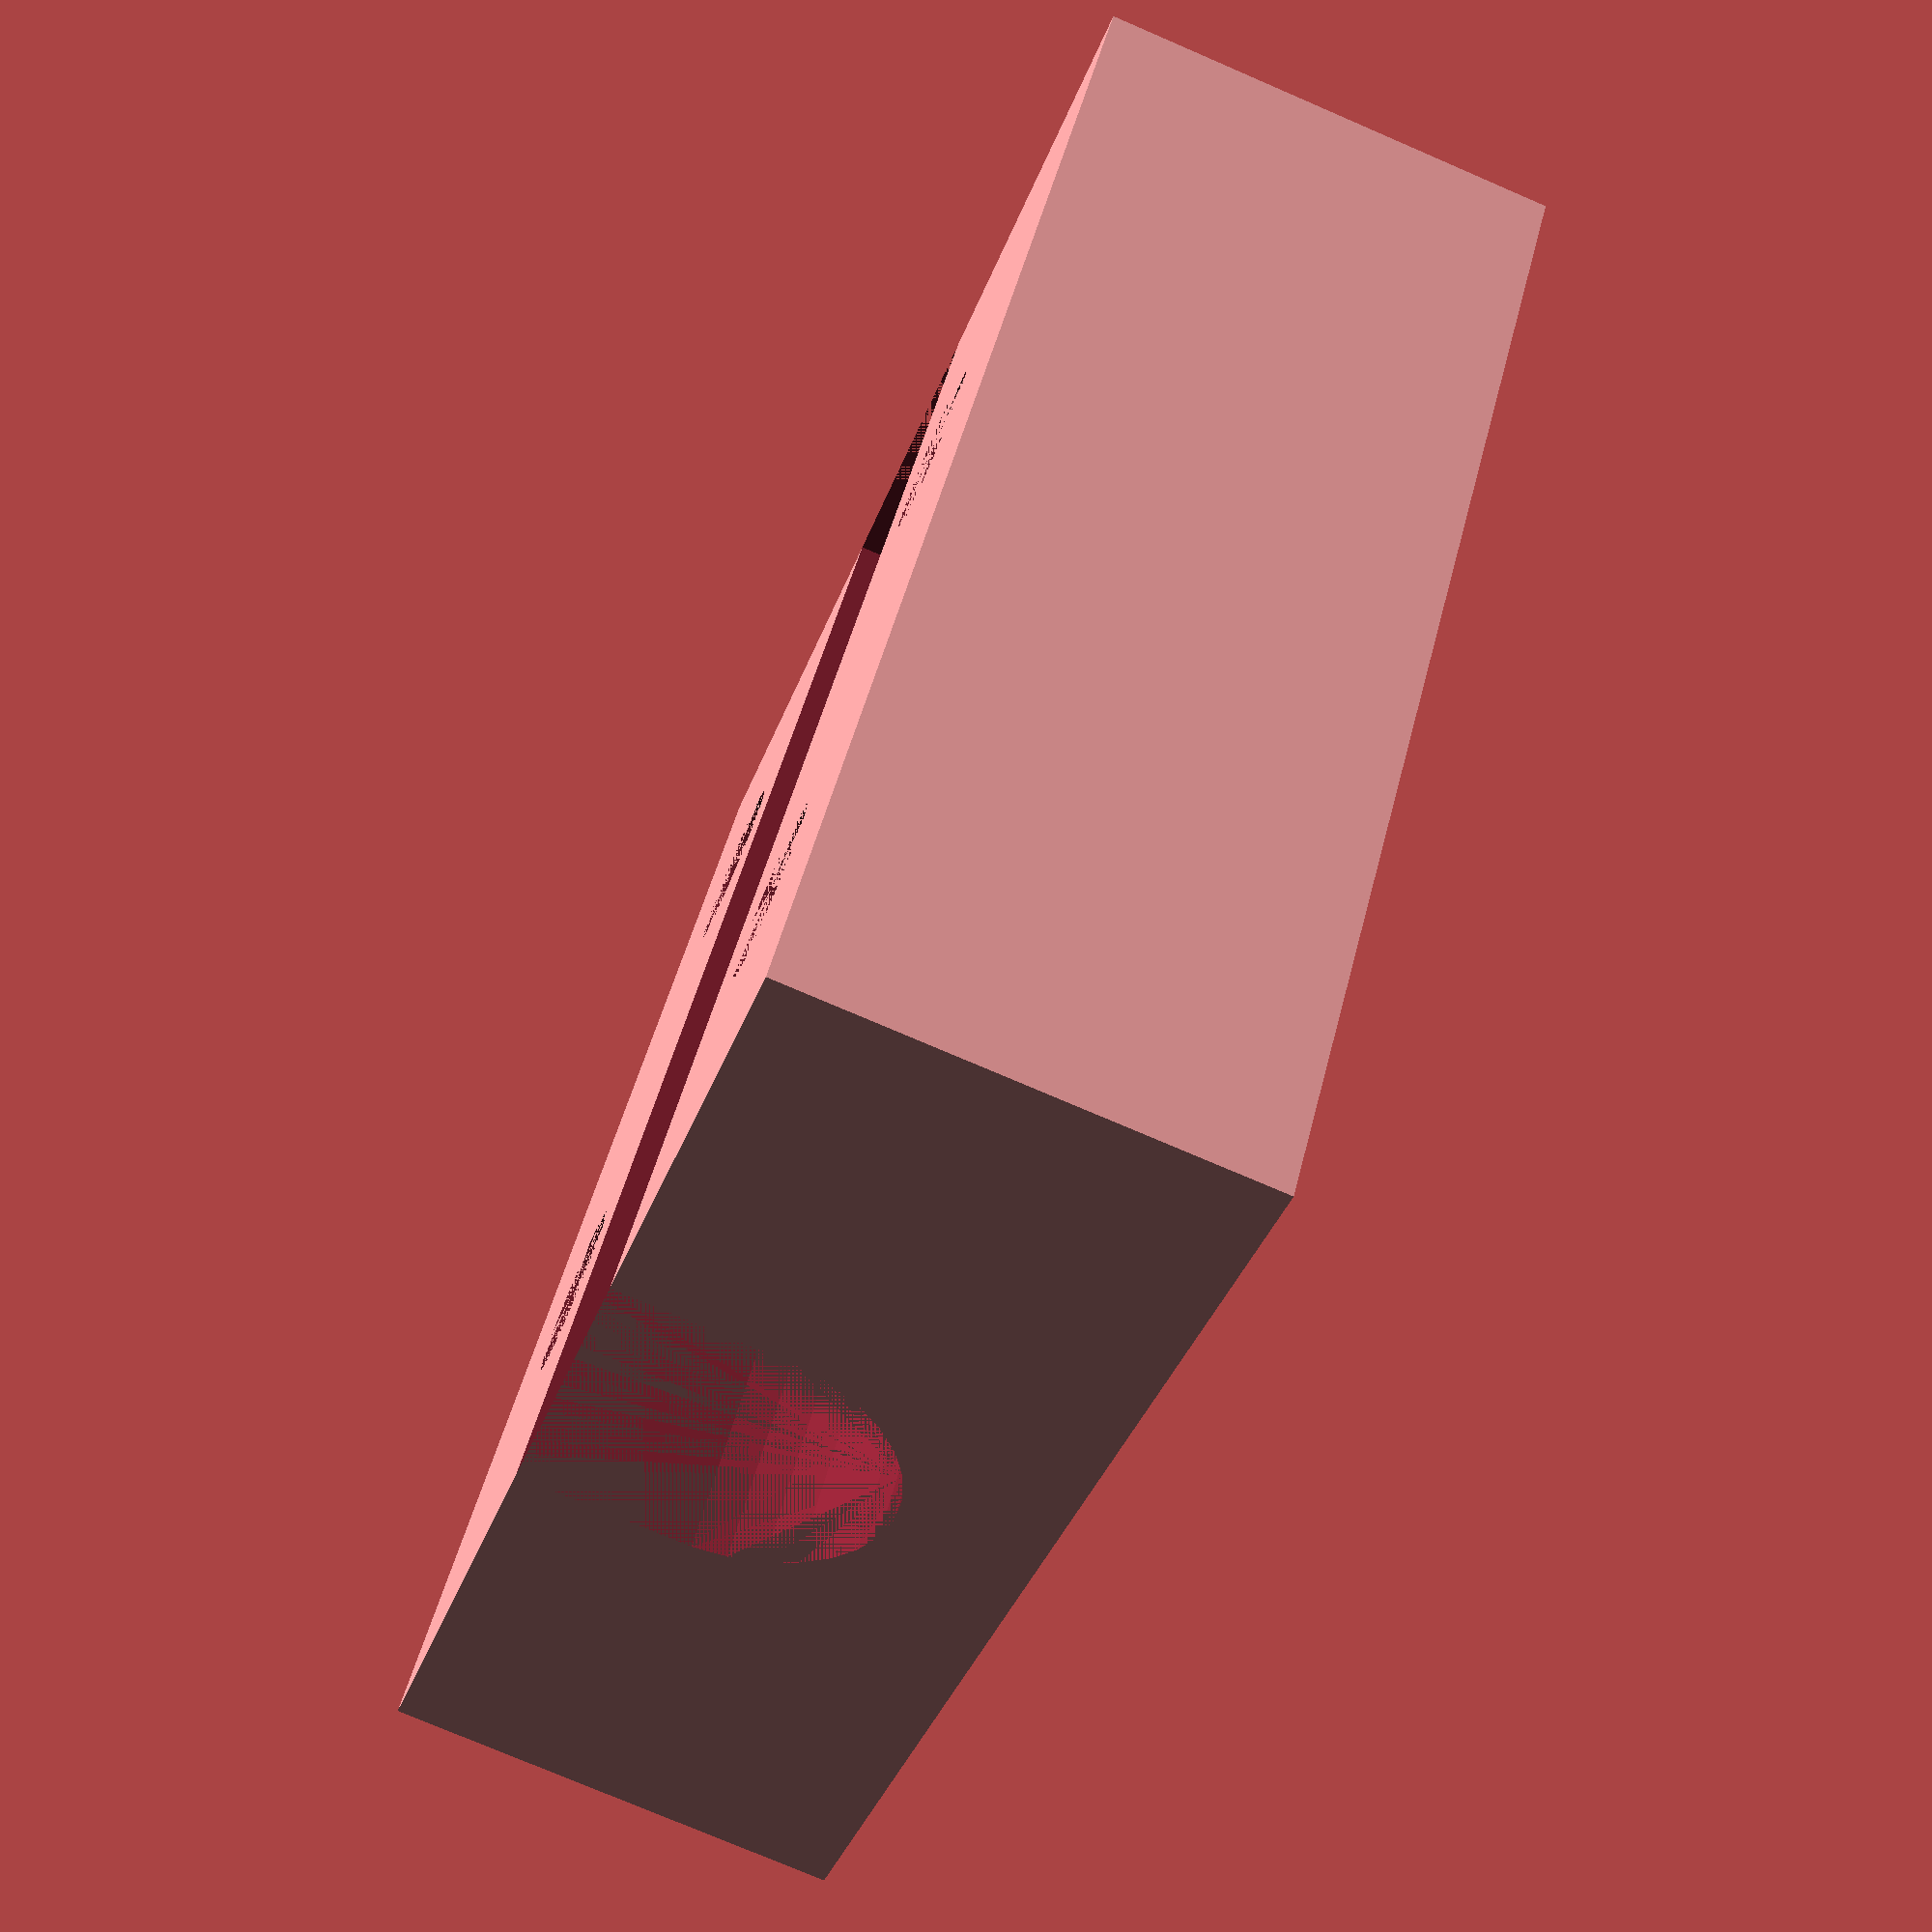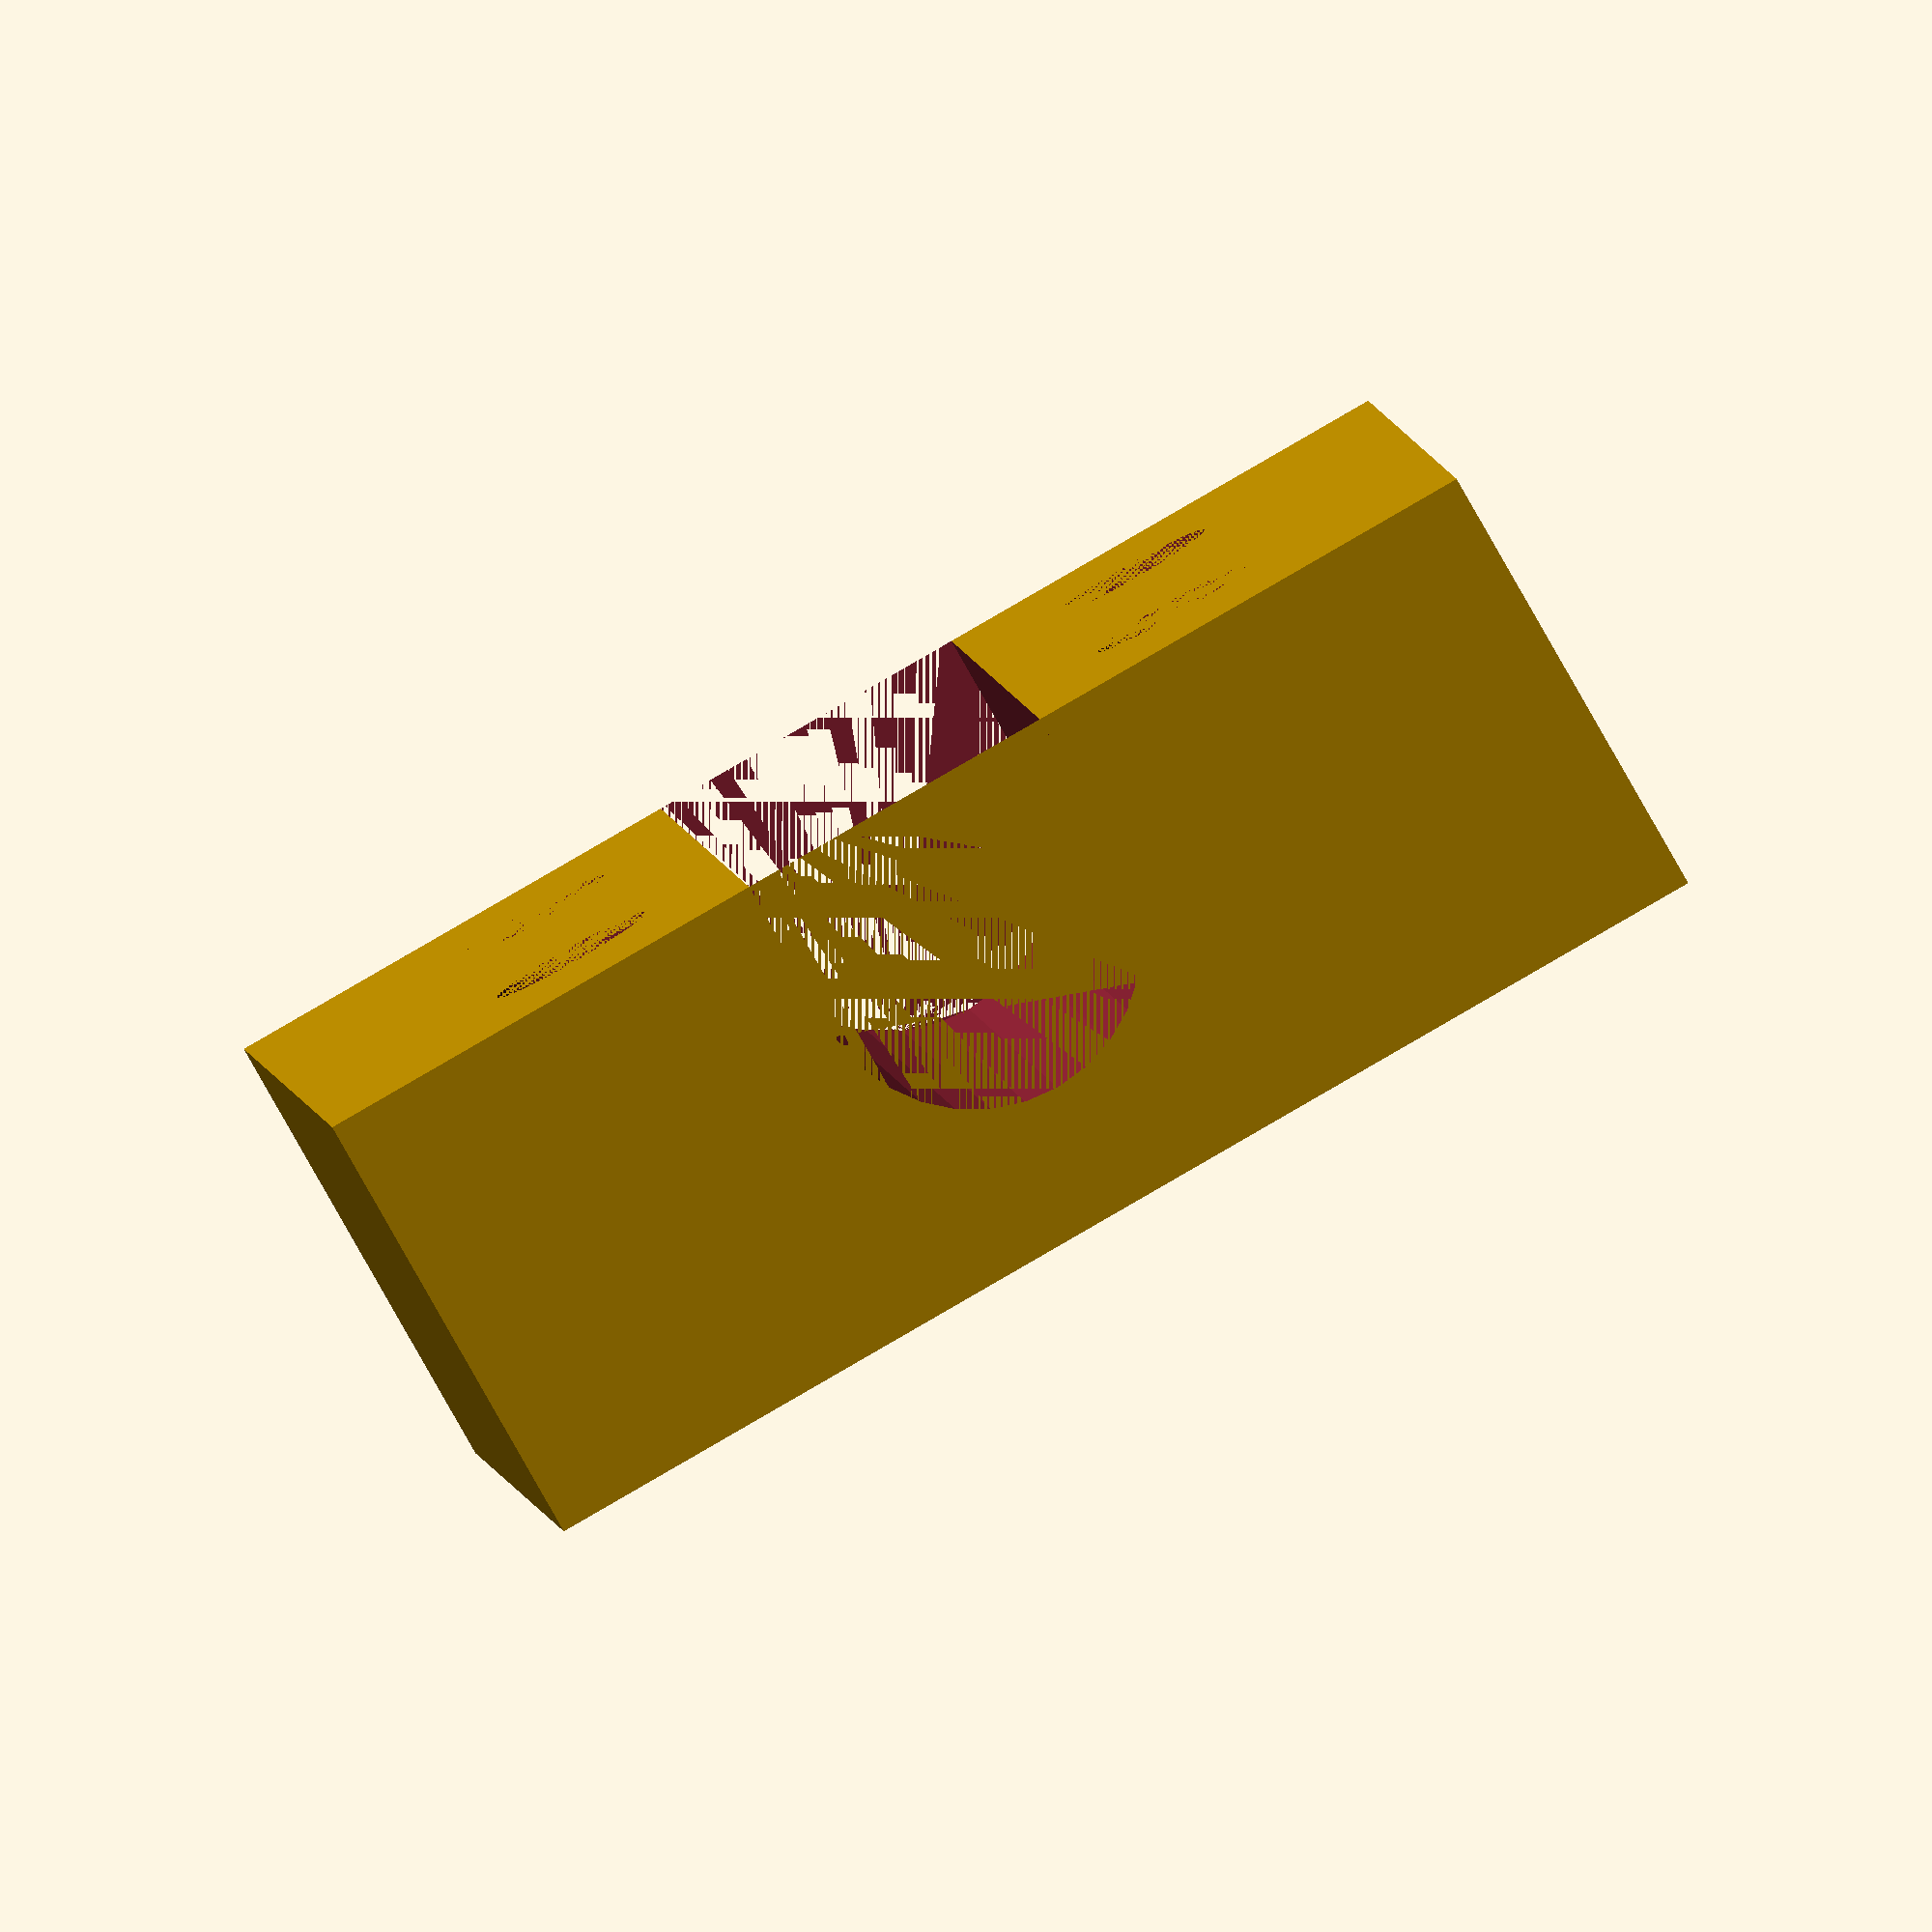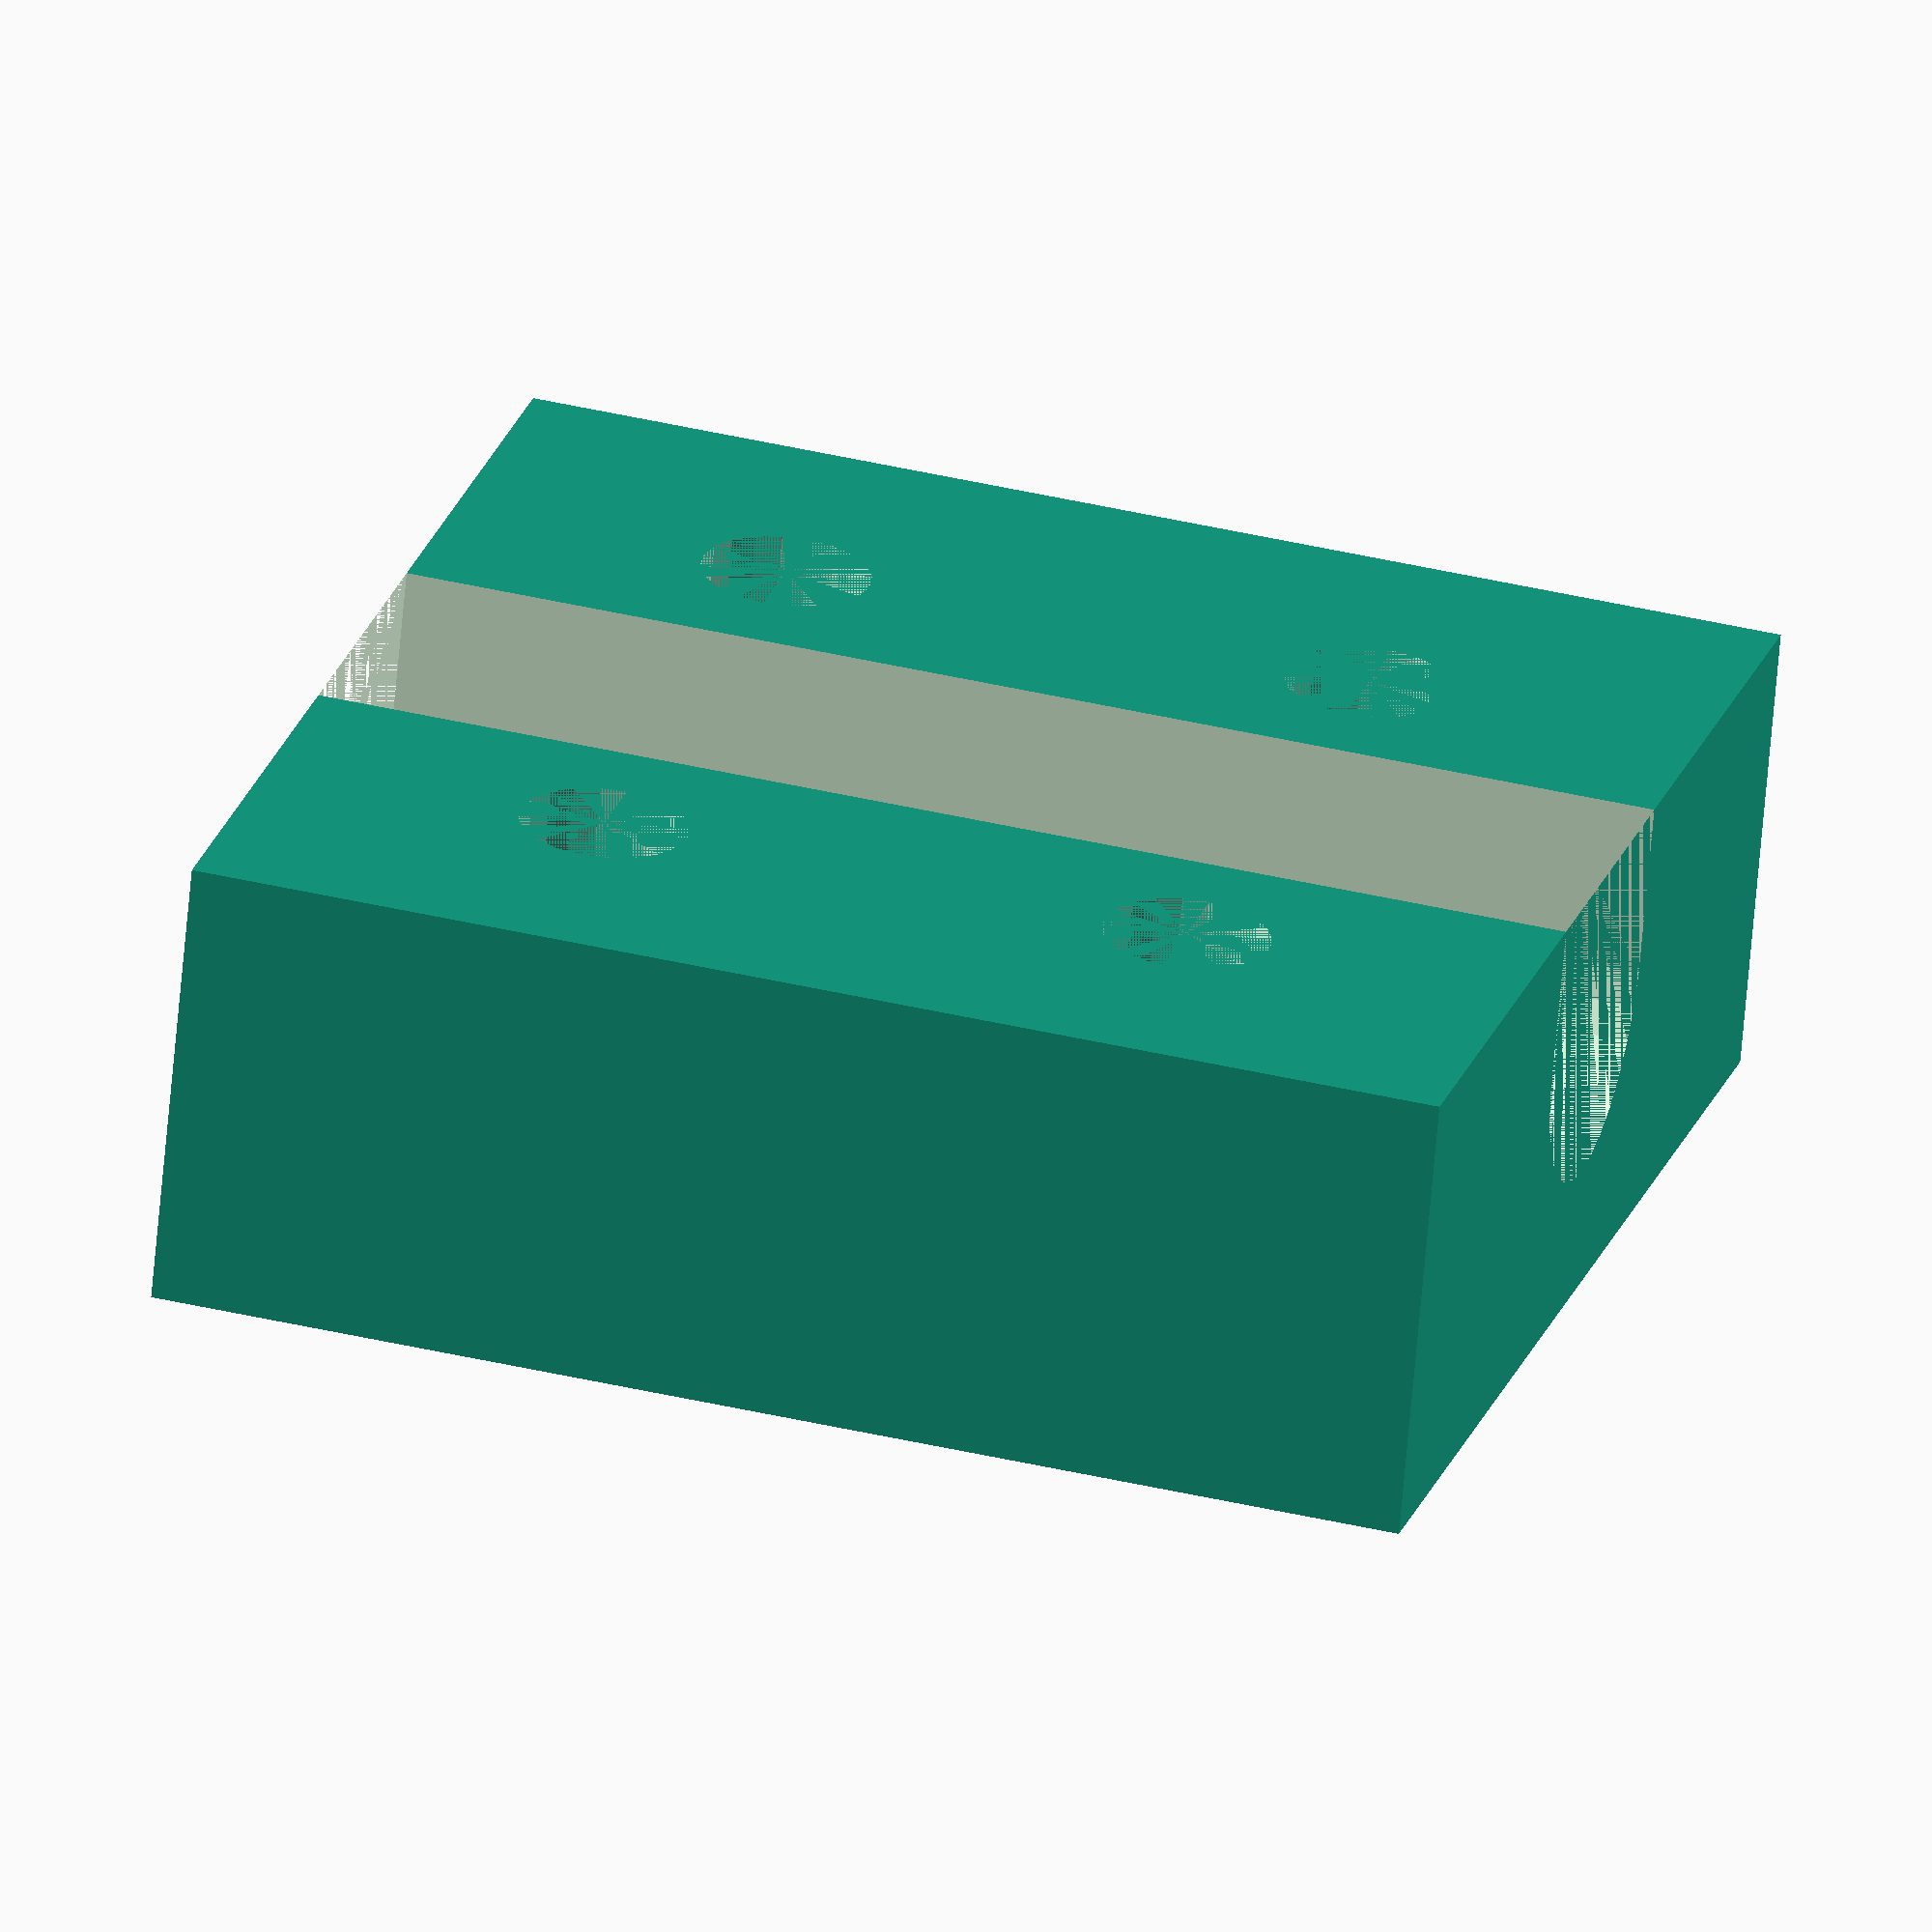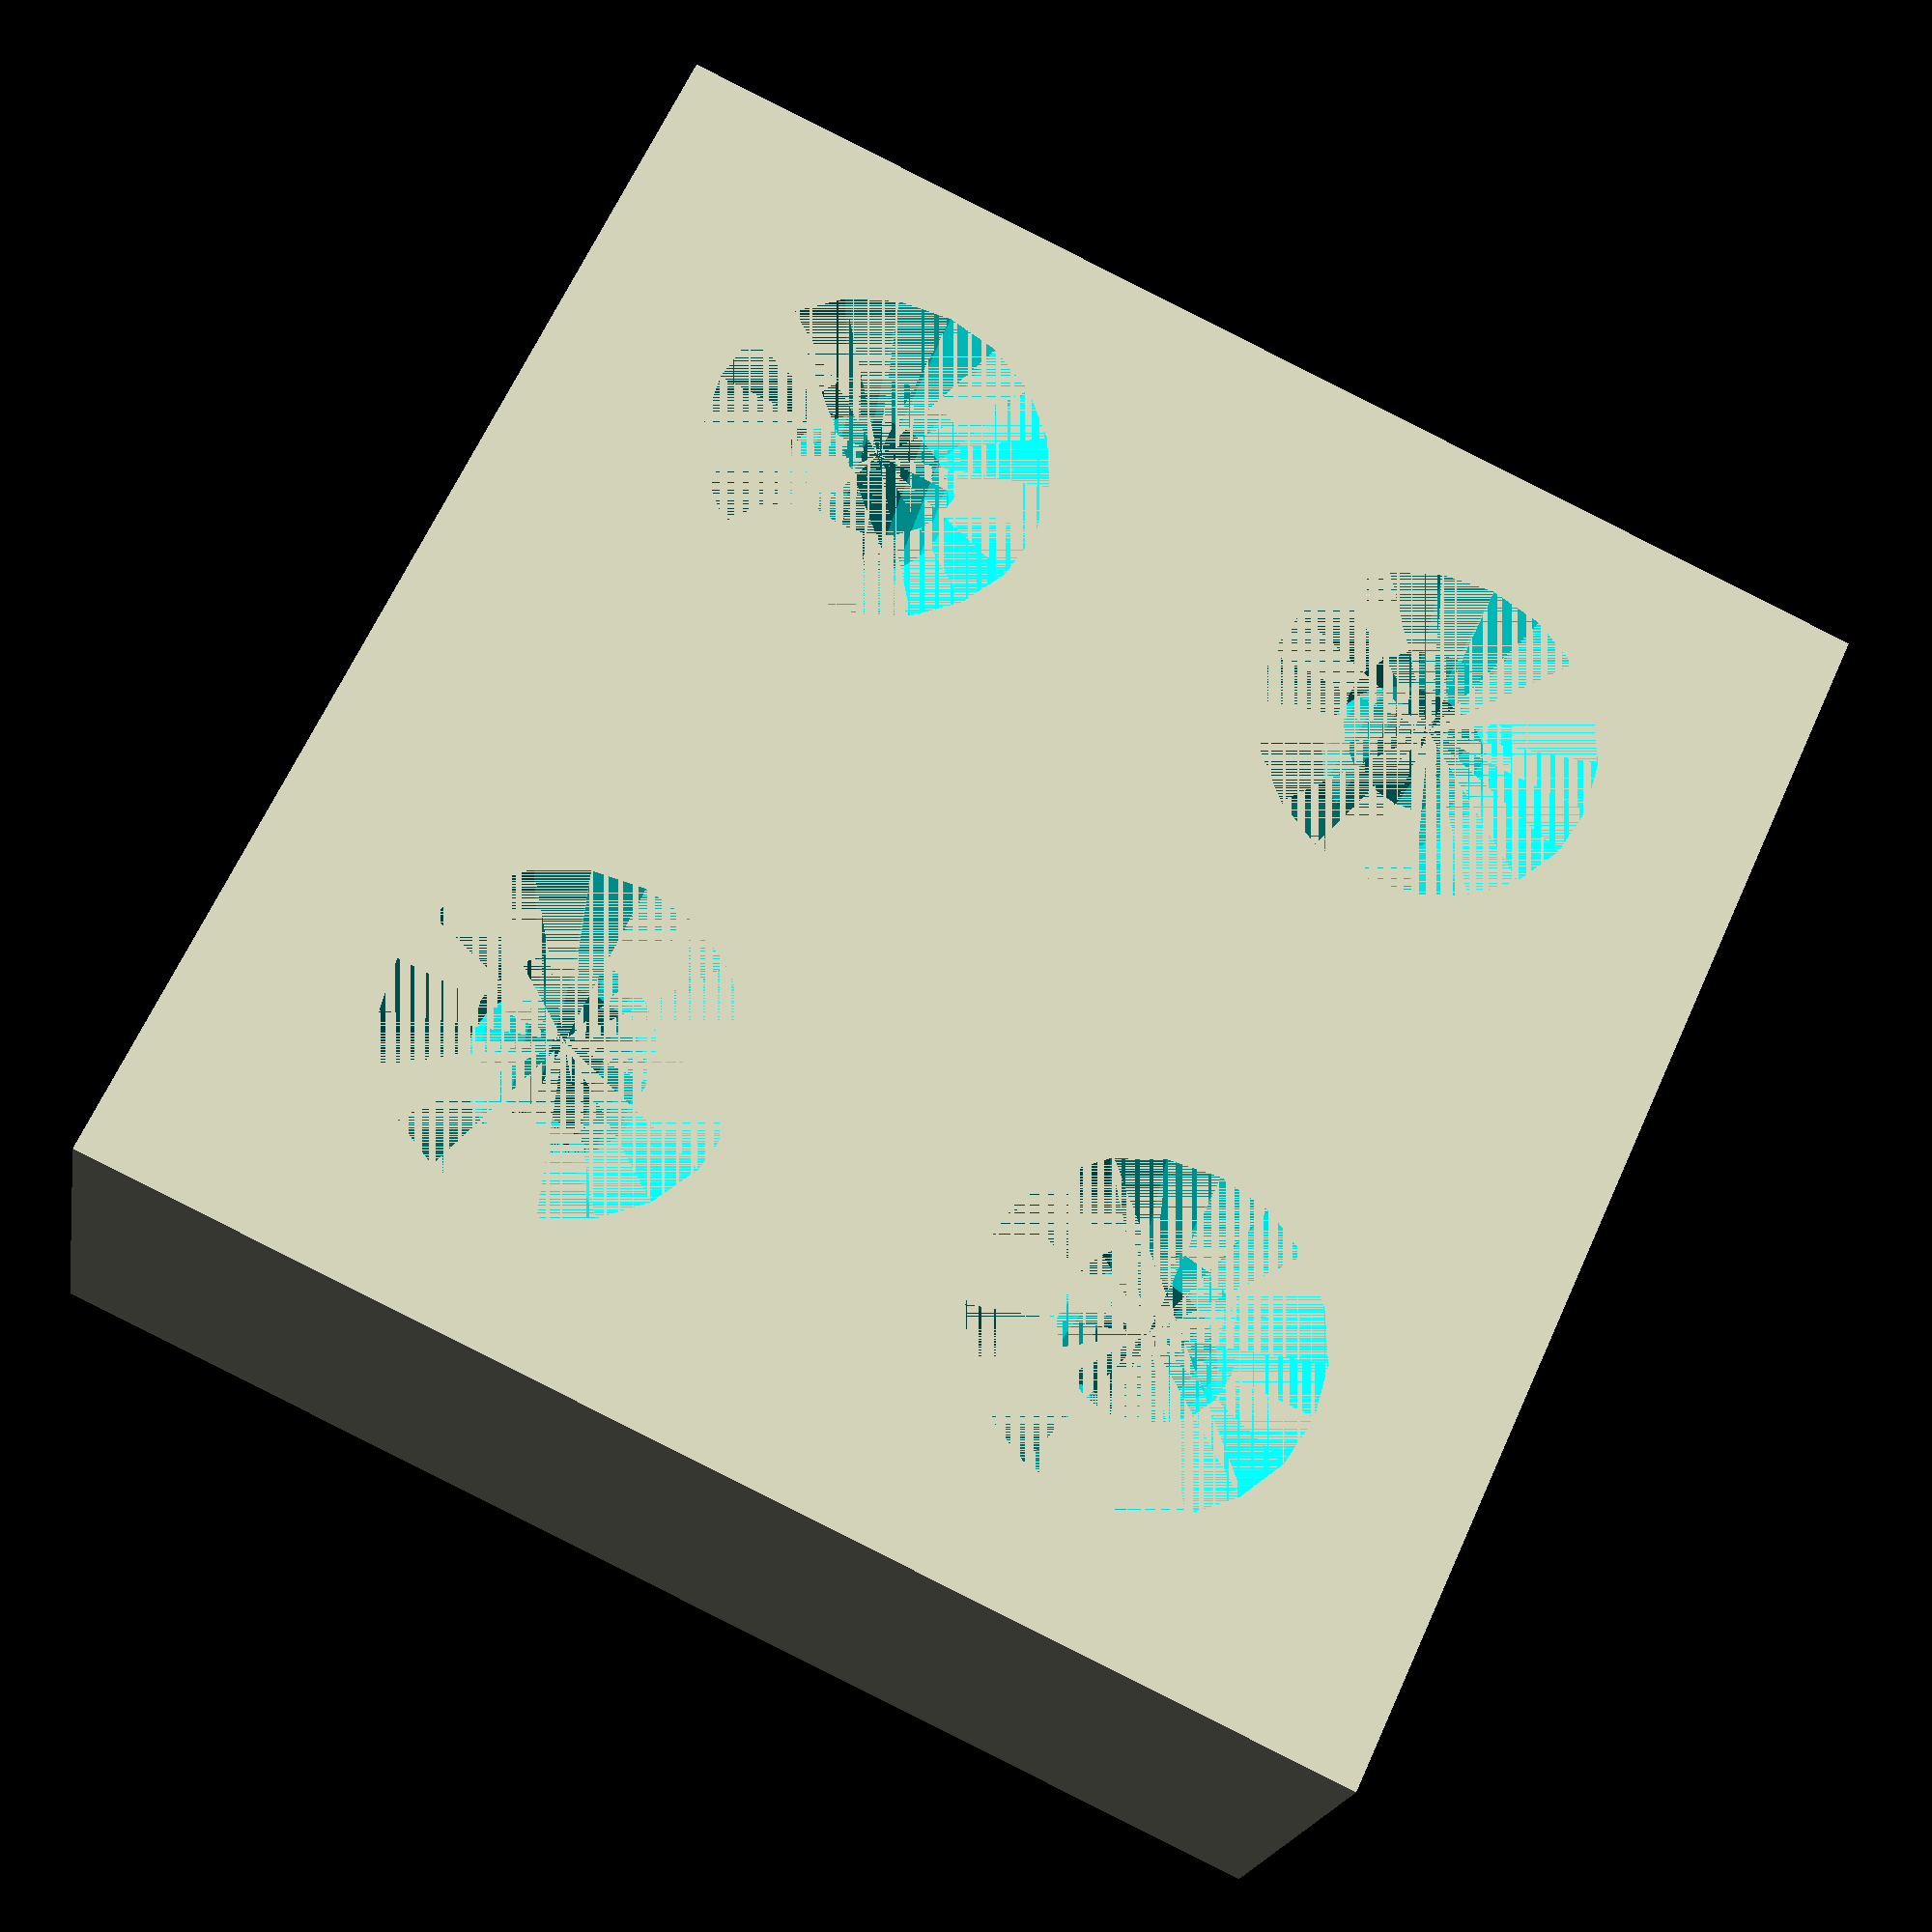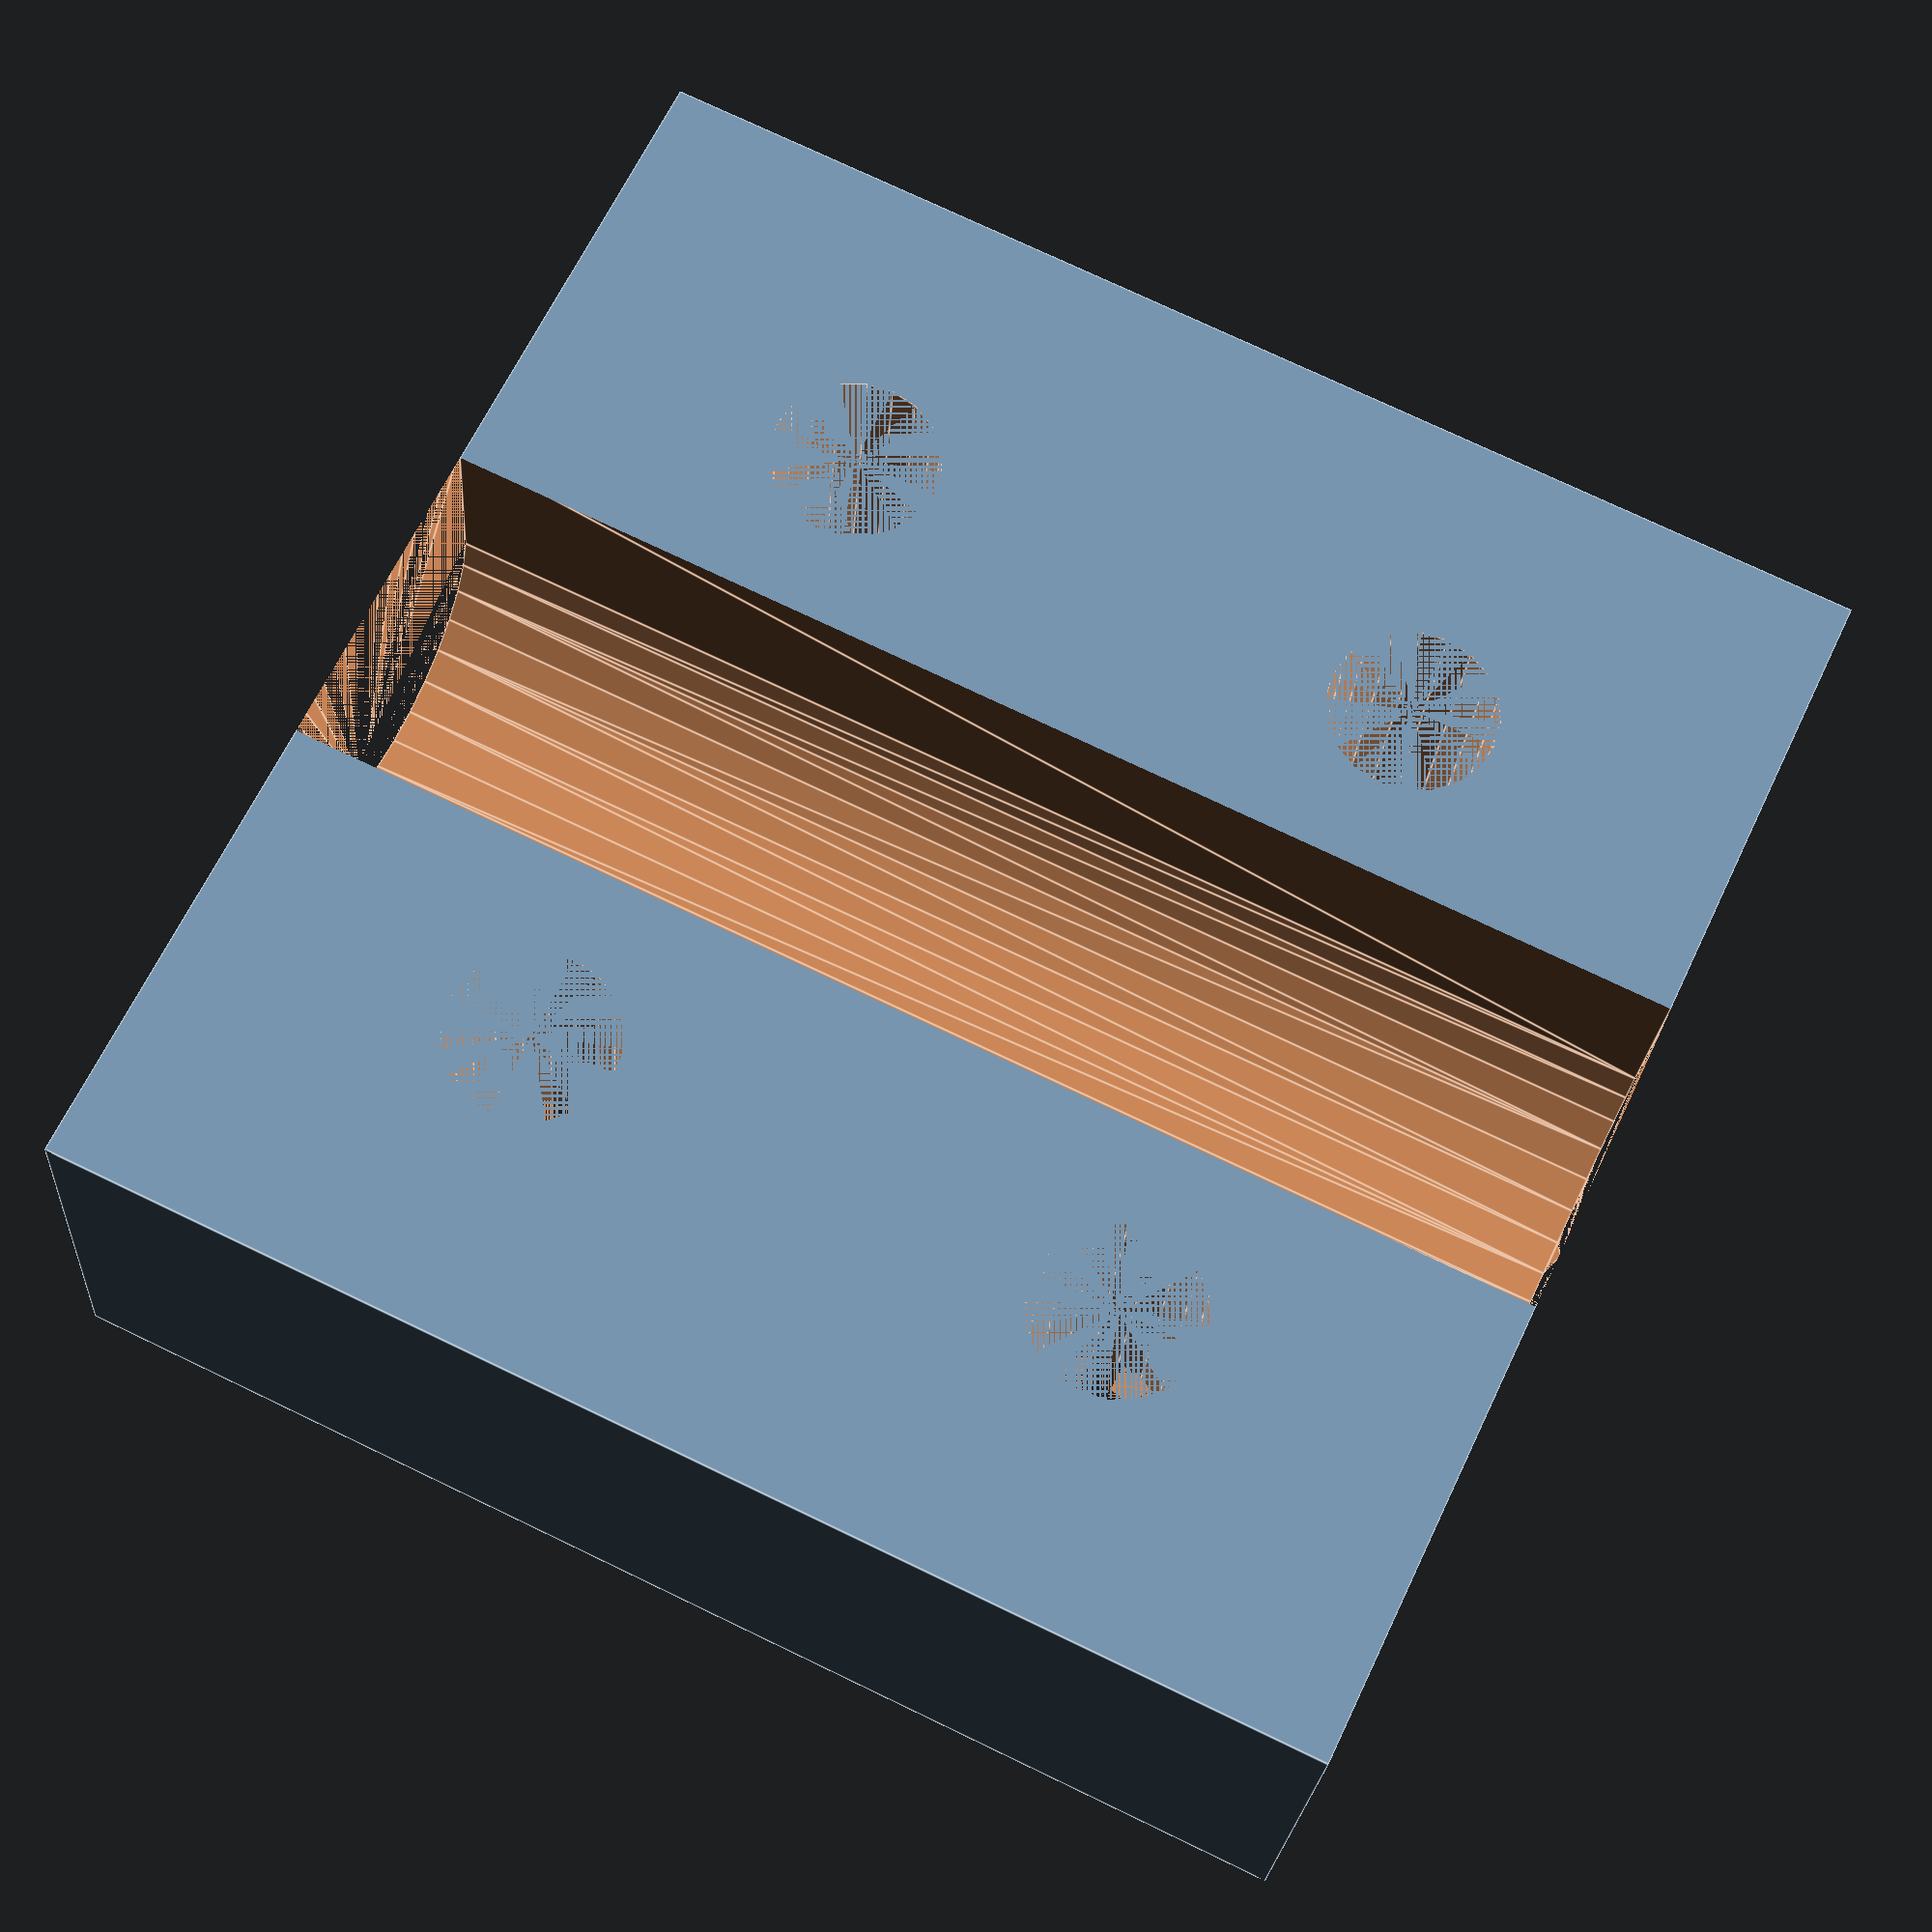
<openscad>
// Author: Mihai Oltean, www.tcreate.org, mihai.oltean@gmail.com
// More details: jenny5.org
// Source: github.com/jenny5-robot
// MIT License
//--------------

module shaft_housing(length, width, shaft_radius)
{
    difference(){
      cube([length, width, 2 * shaft_radius + 3]);
        // shaft hole
        hull(){
            translate ([0, width / 2, 0]) rotate([0, 90, 0]) cylinder(h = length, r = shaft_radius, $fn = 30);
            translate ([0, width / 2, shaft_radius - 0.2]) rotate([0, 90, 0]) cylinder(h = length, r = shaft_radius, $fn = 30);
        }
        
        // screw holes
        translate([8, width / 2 - 8, 0]) cylinder (h = 2 * shaft_radius + 3, r = 2, $fn = 20);
        translate([8, width / 2 + 8, 0]) cylinder (h = 2 * shaft_radius + 3, r = 2, $fn = 20);
        translate([length - 8, width / 2 - 8, 0]) cylinder (h = 2 * shaft_radius + 3, r = 2, $fn = 20);
        translate([length - 8, width / 2 + 8, 0]) cylinder (h = 2 * shaft_radius + 3, r = 2, $fn = 20);
        
        // head for sunken screw
        translate([8, width / 2 - 8, 2 * shaft_radius + 1]) cylinder (h = 2, r1 = 2, r2 = 4, $fn = 20);
        translate([8, width / 2 + 8, 2 * shaft_radius + 1]) cylinder (h = 2, r1 = 2, r2 = 4, $fn = 20);
        translate([length - 8, width / 2 - 8, 2 * shaft_radius + 1]) cylinder (h = 2, r1 = 2, r2 = 4, $fn = 20);
        translate([length - 8, width / 2 + 8, 2 * shaft_radius + 1]) cylinder (h = 2, r1 = 2, r2 = 4, $fn = 20);
        
    }
    
}

shaft_housing(length = 30, width = 30, shaft_radius = 3.9);
</openscad>
<views>
elev=256.1 azim=53.4 roll=293.3 proj=p view=solid
elev=84.3 azim=94.5 roll=209.7 proj=o view=solid
elev=246.5 azim=344.7 roll=5.0 proj=o view=wireframe
elev=20.3 azim=204.8 roll=349.9 proj=p view=solid
elev=203.3 azim=334.6 roll=3.7 proj=p view=edges
</views>
